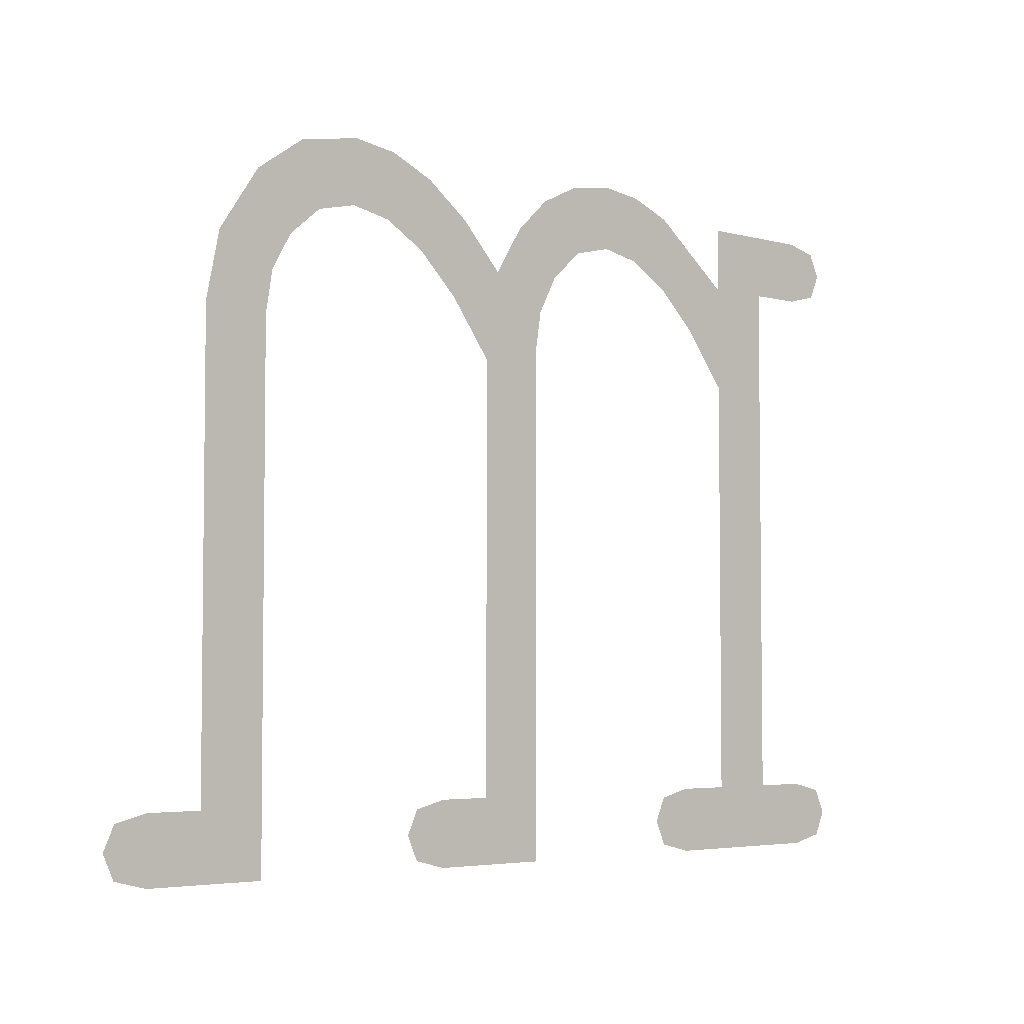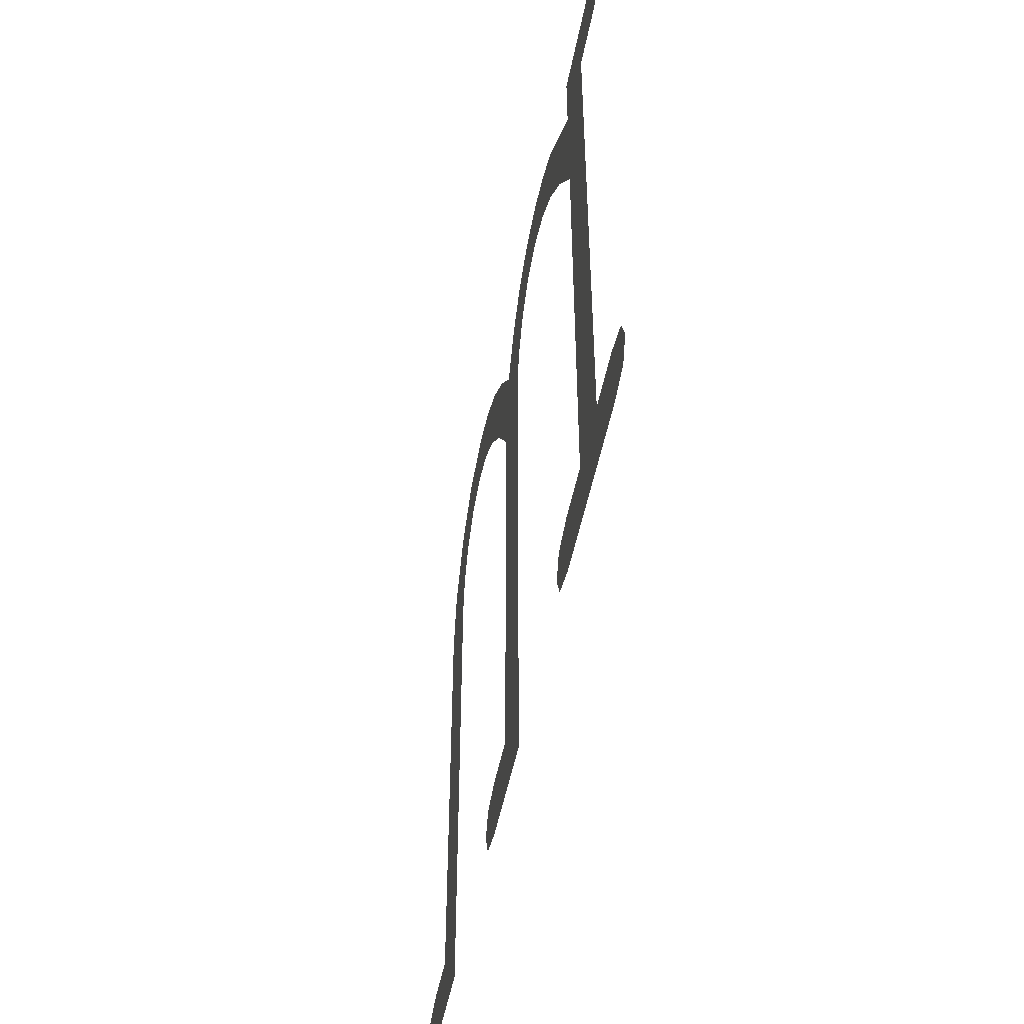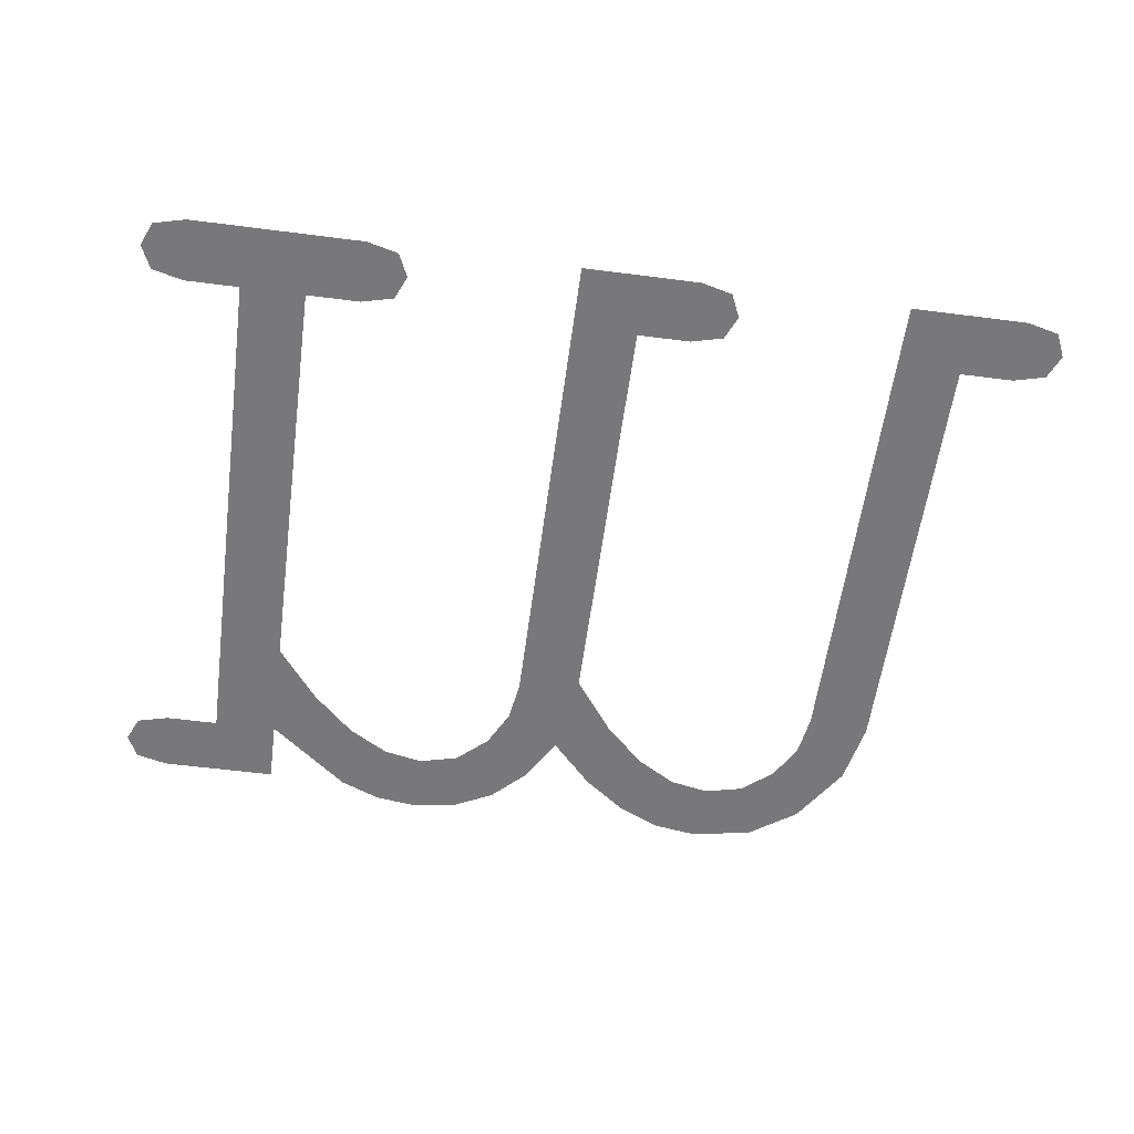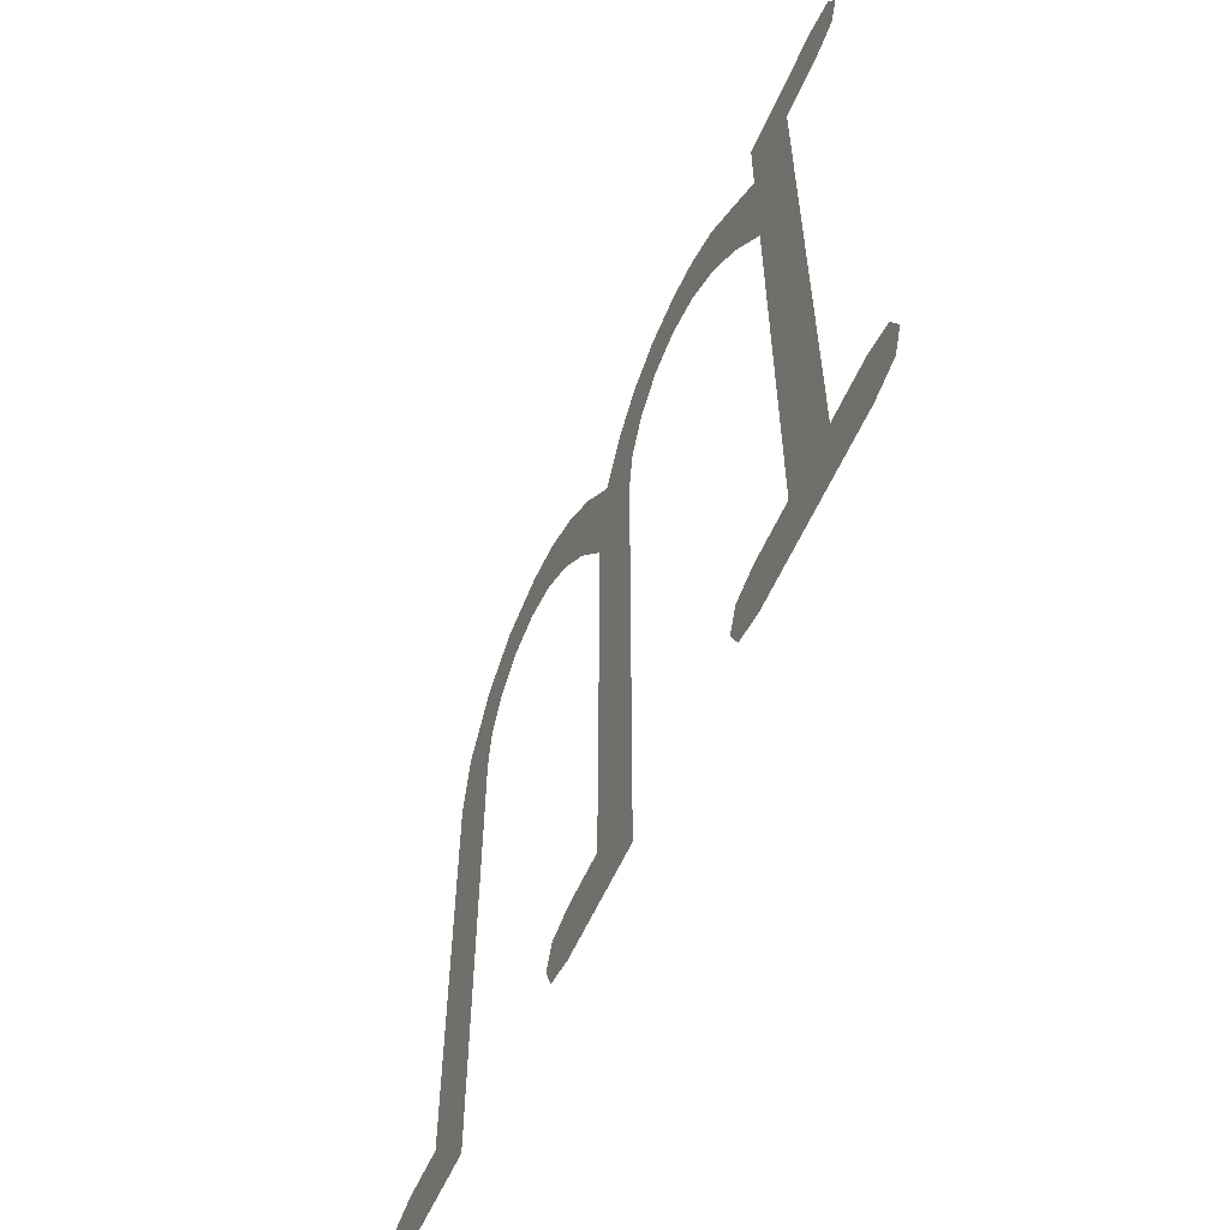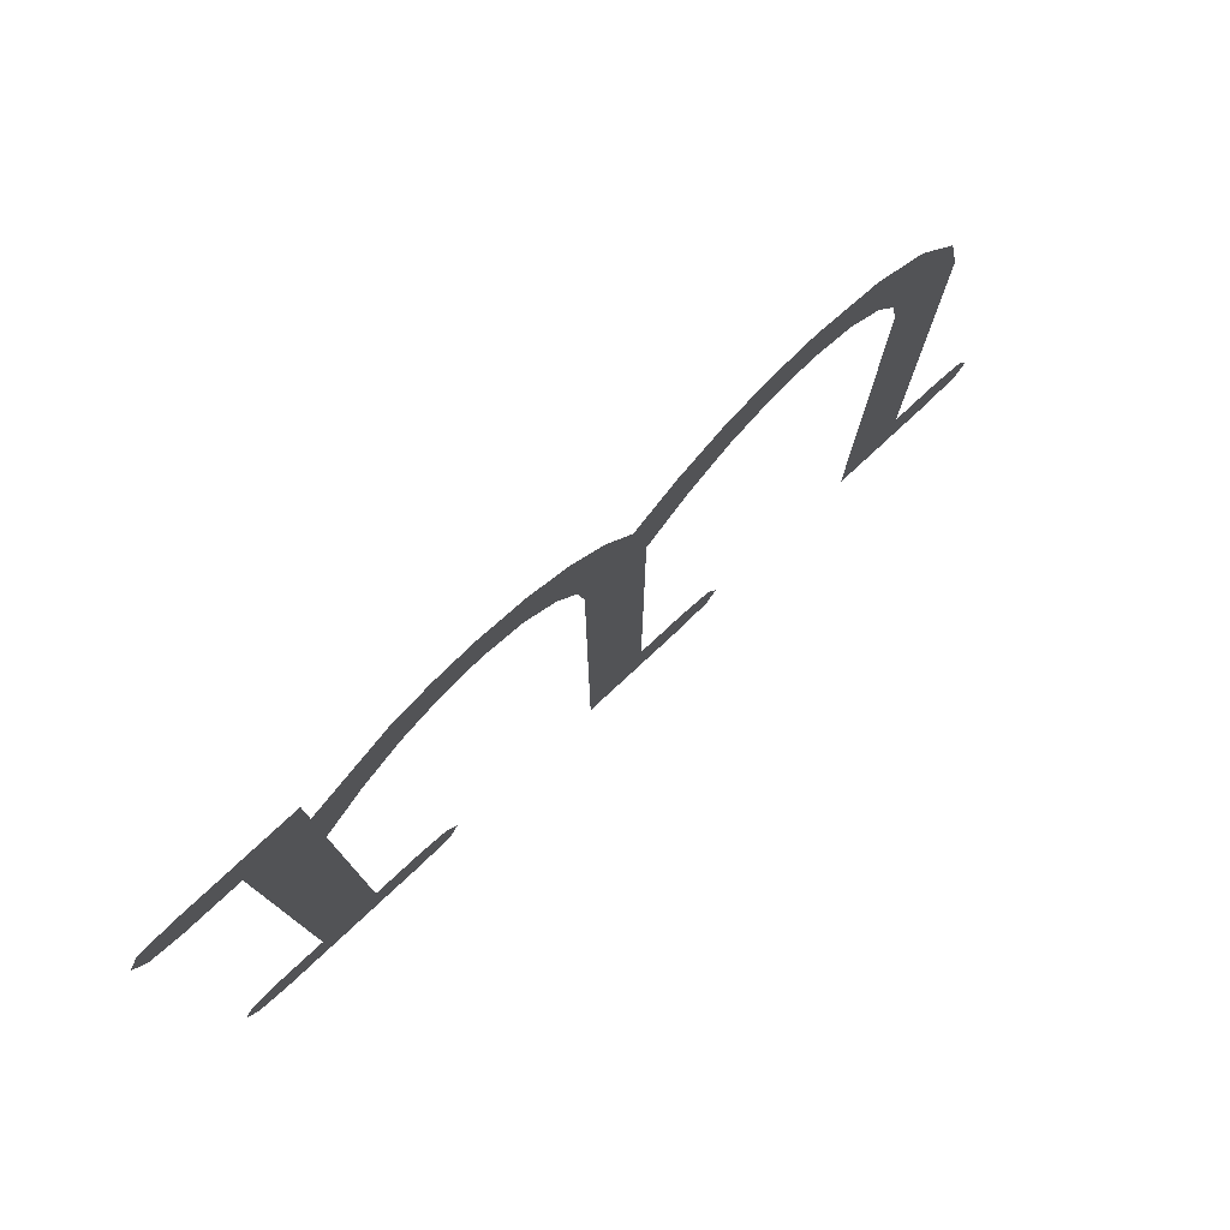
<metadata>
{"format":"obj","ext":"obj","renderer":"f3d","projection":"perspective","resolution":1024,"background":"white","views":[{"elev":-4.3,"azim":-41.1,"up":"+Z"},{"elev":-48.9,"azim":79.3,"up":"+Z"},{"elev":-57.6,"azim":172.4,"up":"+Y"},{"elev":-57.4,"azim":66.5,"up":"+Z"},{"elev":78.4,"azim":137.2,"up":"+Z"}]}
</metadata>
<code>
o mesh1/mesh1-geometry#mesh1-geometry
v 0.2303 -0.1948 0.3228
v 0.2303 -0.1948 0.3216
v 0.2305 -0.1948 0.3222
v 0.2295 -0.1948 0.323
v 0.2295 -0.1948 0.3214
v 0.2266 -0.1948 0.323
v 0.2282 -0.1948 0.3214
v 0.2282 -0.1948 0.3084
v 0.2266 -0.1948 0.3084
v 0.2253 -0.1948 0.3068
v 0.2266 -0.1948 0.3214
v 0.2295 -0.1948 0.3068
v 0.2253 -0.1948 0.3084
v 0.2266 -0.1948 0.3188
v 0.2295 -0.1948 0.3084
v 0.2245 -0.1948 0.3082
v 0.2246 -0.1948 0.323
v 0.2303 -0.1948 0.307
v 0.2245 -0.1948 0.307
v 0.2255 -0.1948 0.3202
v 0.2303 -0.1948 0.3082
v 0.2242 -0.1948 0.3076
v 0.2245 -0.1948 0.3212
v 0.2305 -0.1948 0.3076
v 0.2236 -0.1948 0.3234
v 0.2235 -0.1948 0.3218
v 0.2226 -0.1948 0.3236
v 0.2225 -0.1948 0.322
v 0.2214 -0.1948 0.3234
v 0.2215 -0.1948 0.3218
v 0.2208 -0.1948 0.321
v 0.2204 -0.1948 0.3229
v 0.2203 -0.1948 0.3201
v 0.2196 -0.1948 0.3221
v 0.2201 -0.1948 0.3191
v 0.2201 -0.1948 0.3068
v 0.2185 -0.1948 0.3084
v 0.2189 -0.1948 0.321
v 0.2172 -0.1948 0.3068
v 0.2185 -0.1948 0.3188
v 0.2172 -0.1948 0.3084
v 0.2179 -0.1948 0.3221
v 0.2164 -0.1948 0.3082
v 0.2175 -0.1948 0.3202
v 0.2164 -0.1948 0.307
v 0.2168 -0.1948 0.3229
v 0.2162 -0.1948 0.3076
v 0.2165 -0.1948 0.3212
v 0.2157 -0.1948 0.3234
v 0.2155 -0.1948 0.3218
v 0.2146 -0.1948 0.3236
v 0.2145 -0.1948 0.322
v 0.2131 -0.1948 0.3233
v 0.2136 -0.1948 0.3218
v 0.2128 -0.1948 0.3211
v 0.2119 -0.1948 0.3225
v 0.2123 -0.1948 0.3202
v 0.2121 -0.1948 0.3192
v 0.2121 -0.1948 0.3068
v 0.2105 -0.1948 0.3084
v 0.2109 -0.1948 0.321
v 0.2092 -0.1948 0.3068
v 0.2105 -0.1948 0.3193
v 0.2092 -0.1948 0.3084
v 0.2084 -0.1948 0.3082
v 0.2084 -0.1948 0.307
v 0.2082 -0.1948 0.3076
f 1 2 3
f 2 1 4
f 3 2 1
f 4 1 2
f 2 4 5
f 5 4 2
f 5 4 6
f 6 4 5
f 5 6 7
f 7 6 5
f 7 6 8
f 8 6 7
f 9 8 6
f 6 8 9
f 10 8 9
f 9 8 10
f 9 6 11
f 11 6 9
f 12 8 10
f 10 8 12
f 10 9 13
f 13 9 10
f 9 11 14
f 14 11 9
f 12 15 8
f 8 15 12
f 10 13 16
f 16 13 10
f 17 14 11
f 11 14 17
f 18 15 12
f 12 15 18
f 10 16 19
f 19 16 10
f 14 17 20
f 20 17 14
f 18 21 15
f 15 21 18
f 19 16 22
f 22 16 19
f 20 17 23
f 23 17 20
f 21 18 24
f 24 18 21
f 23 17 25
f 25 17 23
f 23 25 26
f 26 25 23
f 26 25 27
f 27 25 26
f 26 27 28
f 28 27 26
f 28 27 29
f 29 27 28
f 28 29 30
f 30 29 28
f 30 29 31
f 31 29 30
f 31 29 32
f 32 29 31
f 31 32 33
f 33 32 31
f 33 32 34
f 34 32 33
f 33 34 35
f 35 34 33
f 35 34 36
f 36 34 35
f 36 34 37
f 37 34 36
f 37 34 38
f 38 34 37
f 36 37 39
f 39 37 36
f 37 38 40
f 40 38 37
f 39 37 41
f 41 37 39
f 42 40 38
f 38 40 42
f 39 41 43
f 43 41 39
f 40 42 44
f 44 42 40
f 39 43 45
f 45 43 39
f 44 42 46
f 46 42 44
f 45 43 47
f 47 43 45
f 44 46 48
f 48 46 44
f 48 46 49
f 49 46 48
f 48 49 50
f 50 49 48
f 50 49 51
f 51 49 50
f 50 51 52
f 52 51 50
f 52 51 53
f 53 51 52
f 52 53 54
f 54 53 52
f 54 53 55
f 55 53 54
f 55 53 56
f 56 53 55
f 55 56 57
f 57 56 55
f 57 56 58
f 58 56 57
f 58 56 59
f 59 56 58
f 59 56 60
f 60 56 59
f 60 56 61
f 61 56 60
f 59 60 62
f 62 60 59
f 60 61 63
f 63 61 60
f 62 60 64
f 64 60 62
f 62 64 65
f 65 64 62
f 62 65 66
f 66 65 62
f 66 65 67
f 67 65 66

</code>
